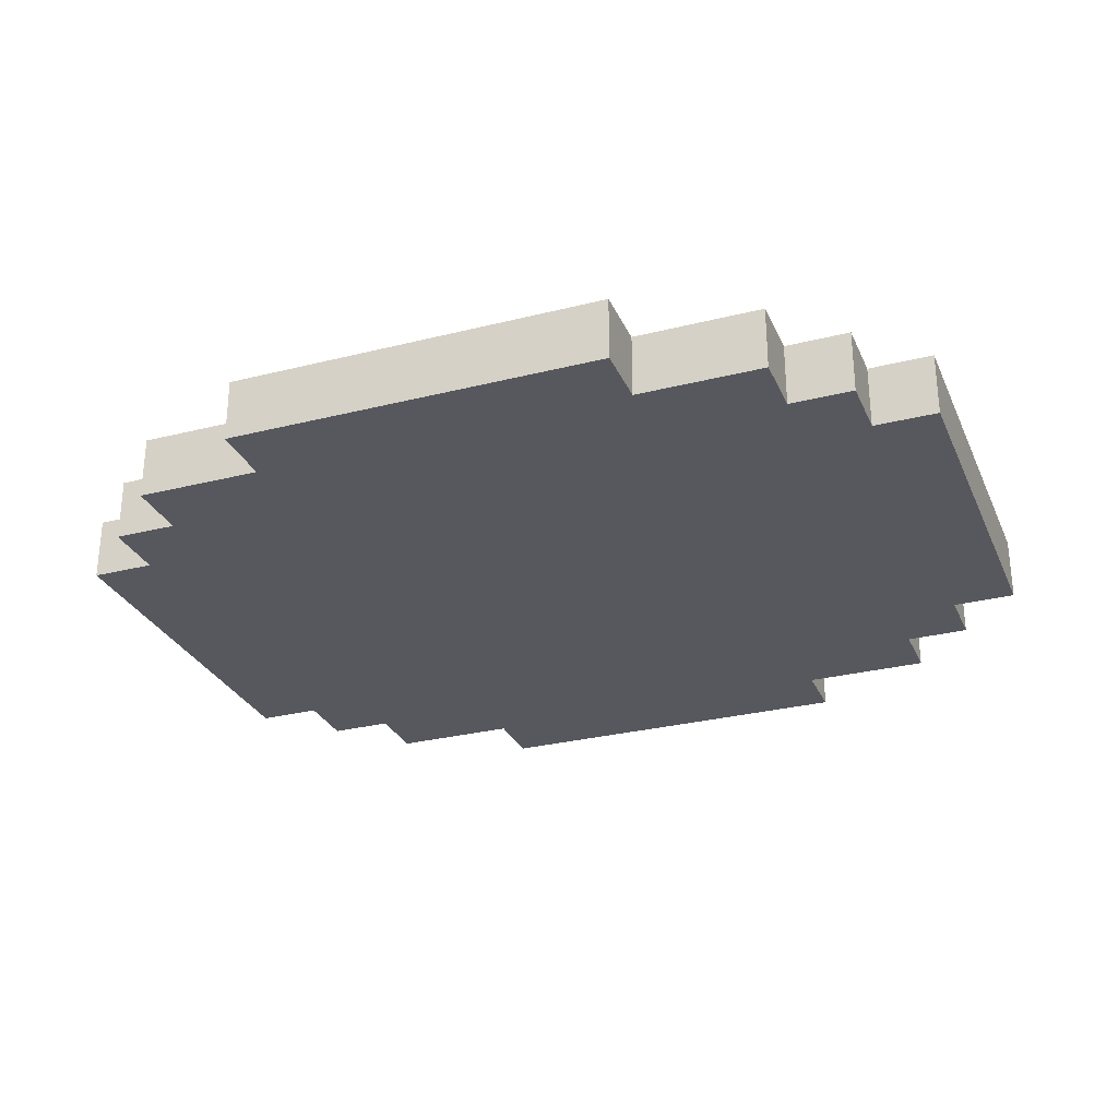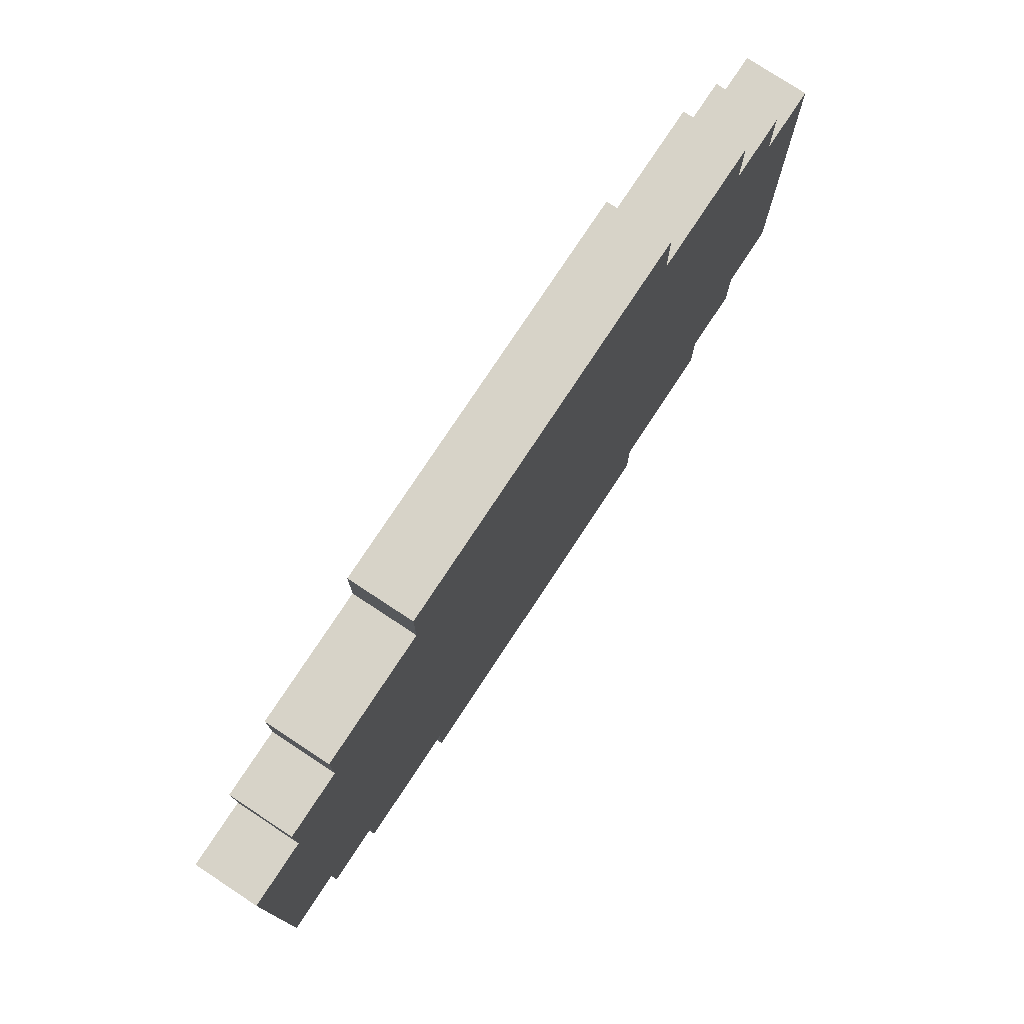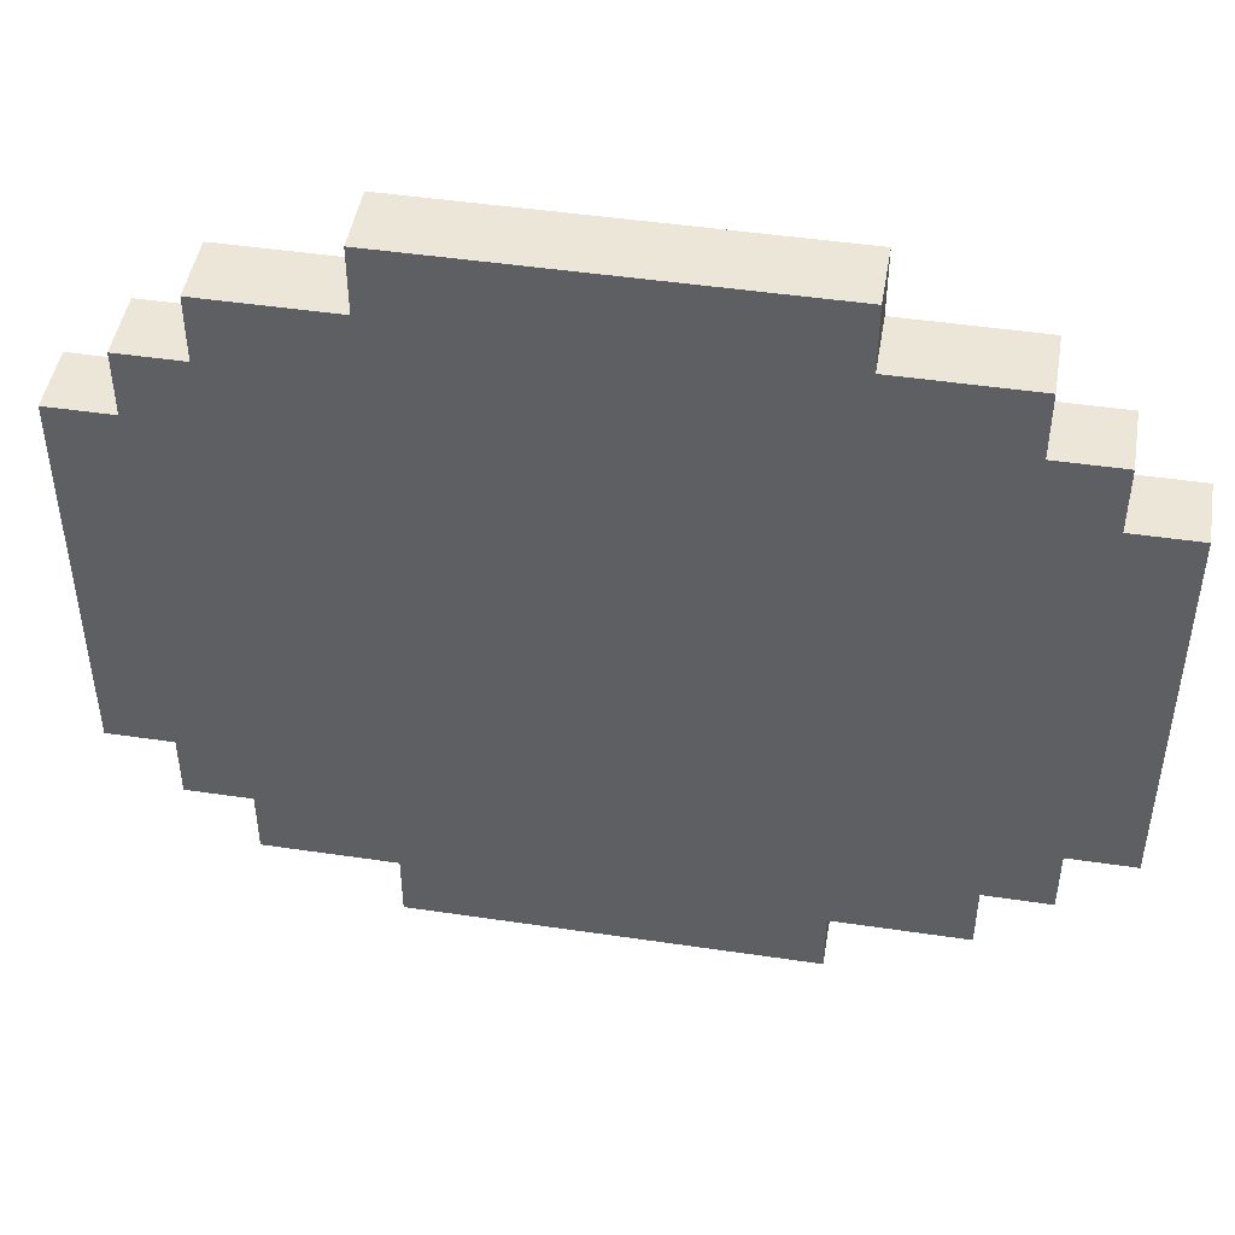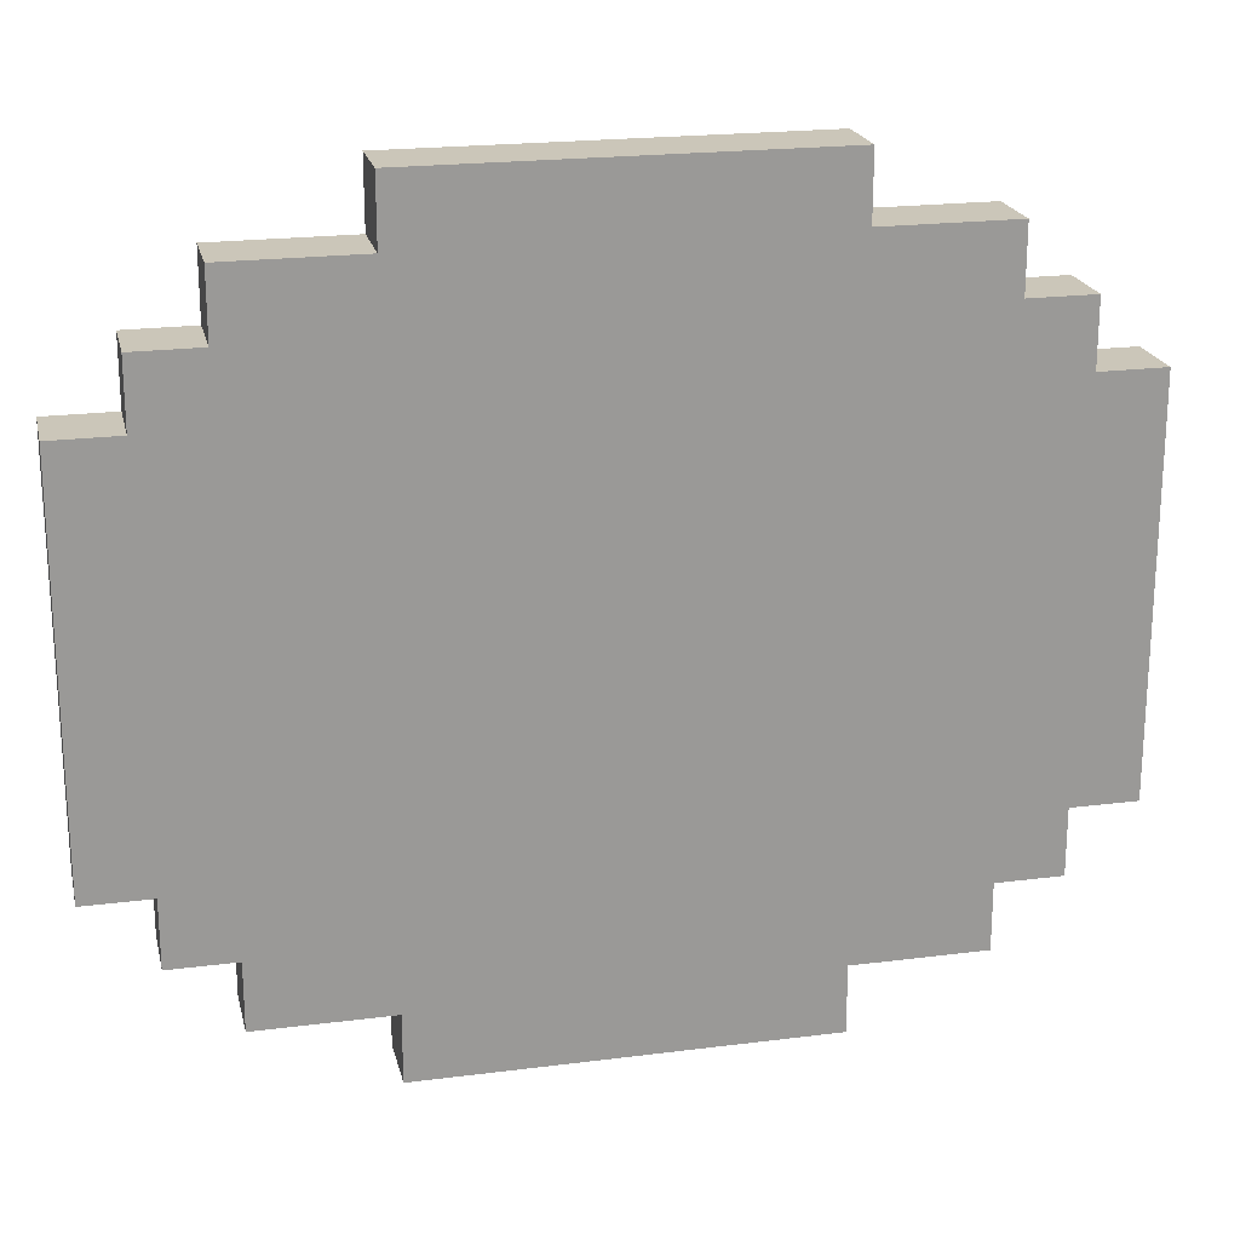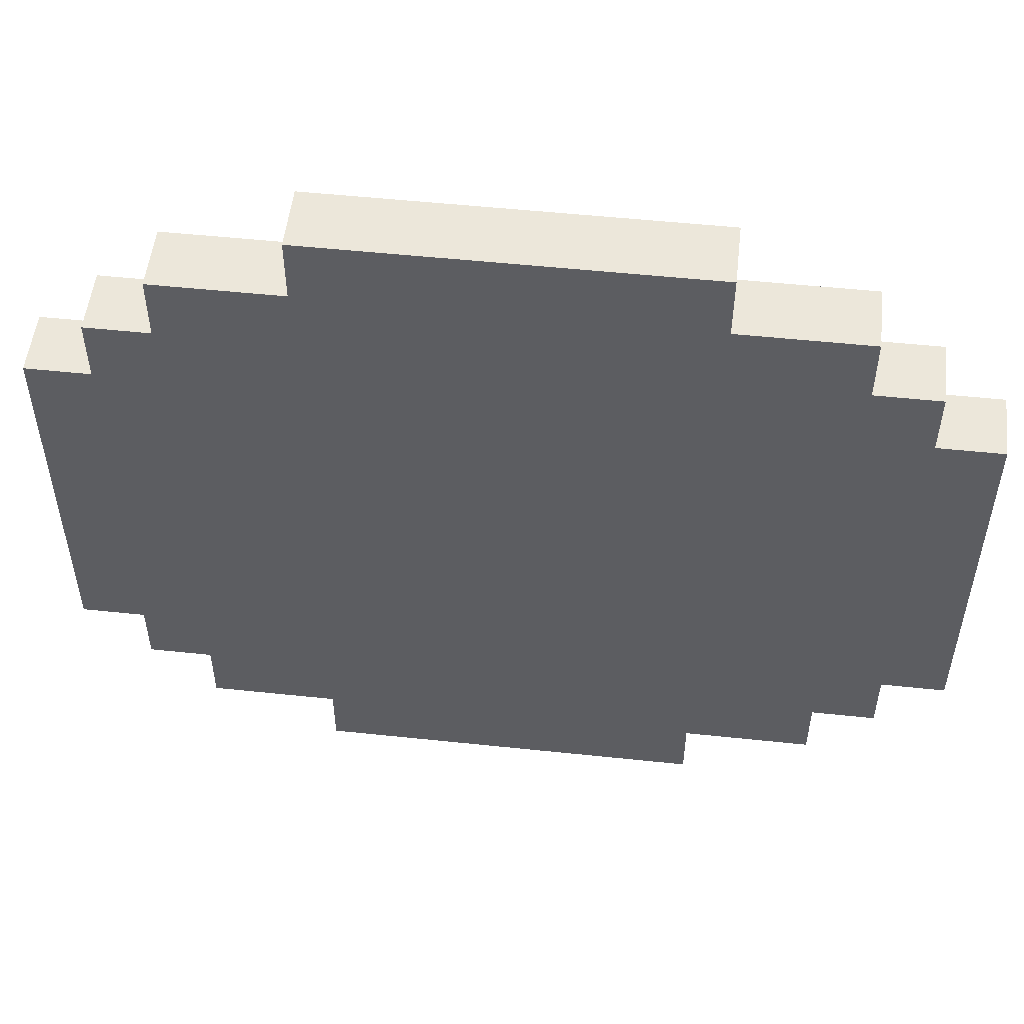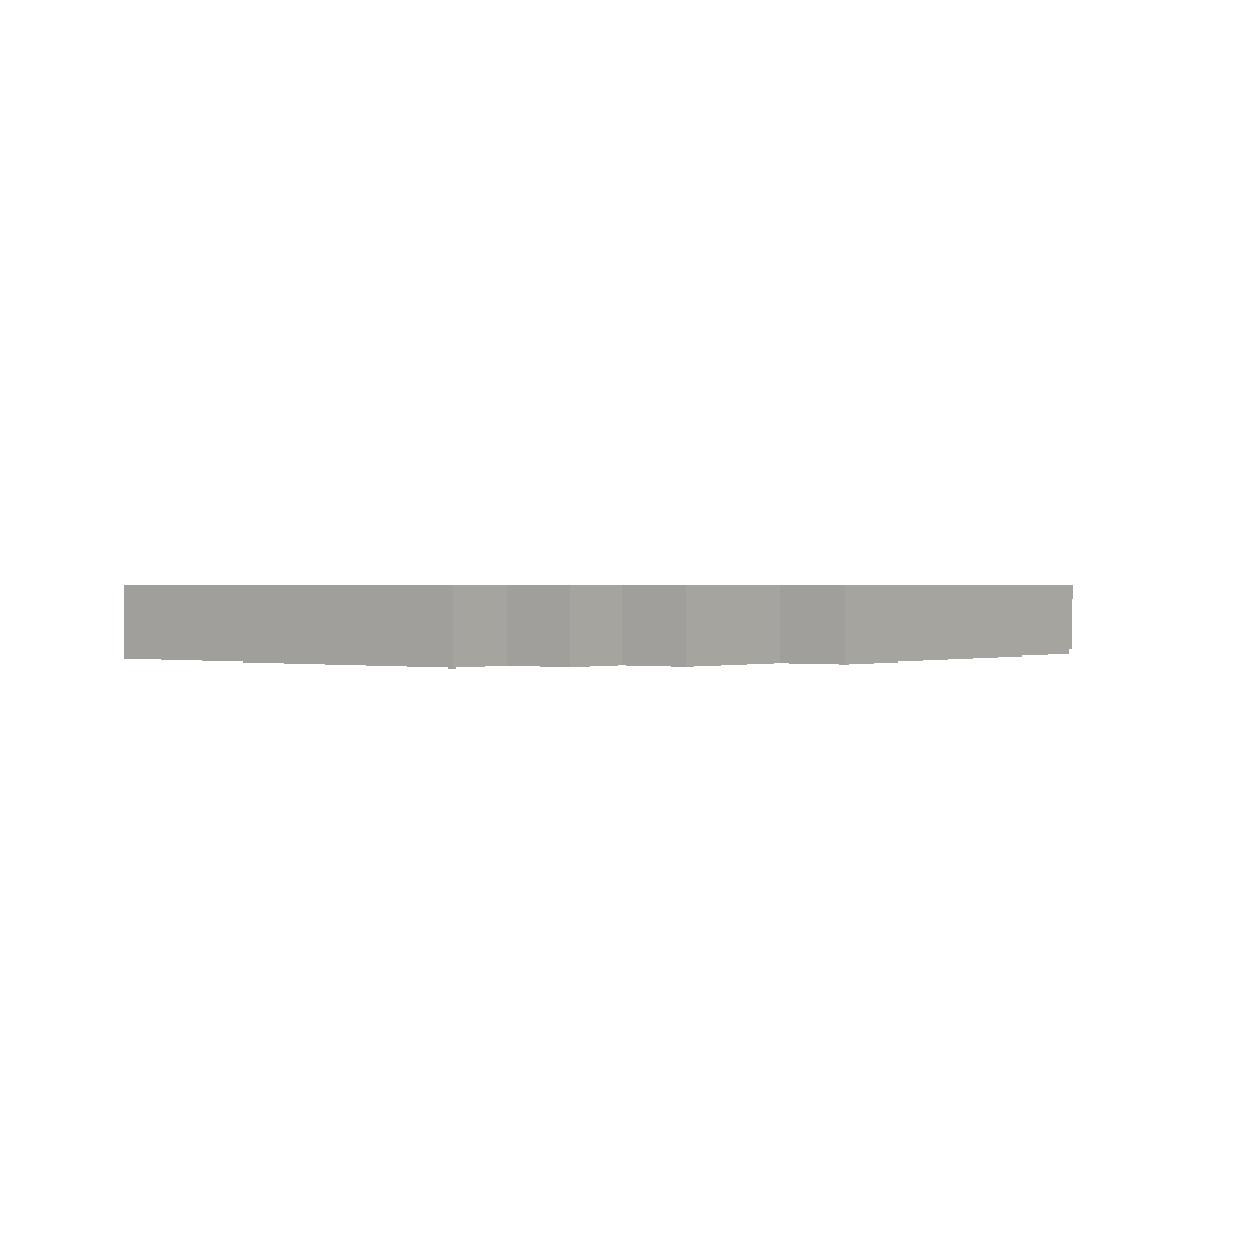
<metadata>
{"format":"obj","ext":"obj","renderer":"f3d","projection":"perspective","resolution":1024,"background":"white","views":[{"elev":-28.9,"azim":-159.4,"up":"+Y"},{"elev":77.1,"azim":-56.6,"up":"+Z"},{"elev":46.6,"azim":-170.4,"up":"+Z"},{"elev":21.0,"azim":167.1,"up":"+Z"},{"elev":52.5,"azim":-173.5,"up":"+Z"},{"elev":0.8,"azim":-51.7,"up":"+Y"}]}
</metadata>
<code>
o
v -0.7 0 0.3
v -0.7 0 -0.3
v -0.7 0.1 0.3
v -0.7 0.1 -0.3
v -0.6 0 0.4
v -0.6 0 0.3
v -0.6 0 -0.3
v -0.6 0 -0.4
v -0.6 0.1 0.4
v -0.6 0.1 0.3
v -0.6 0.1 -0.3
v -0.6 0.1 -0.4
v -0.5 0 0.5
v -0.5 0 0.4
v -0.5 0 -0.4
v -0.5 0 -0.5
v -0.5 0.1 0.5
v -0.5 0.1 0.4
v -0.5 0.1 -0.4
v -0.5 0.1 -0.5
v -0.3 0 0.6
v -0.3 0 0.5
v -0.3 0 -0.5
v -0.3 0 -0.6
v -0.3 0.1 0.6
v -0.3 0.1 0.5
v -0.3 0.1 -0.5
v -0.3 0.1 -0.6
v 0.3 0 0.6
v 0.3 0 0.5
v 0.3 0 -0.5
v 0.3 0 -0.6
v 0.3 0.1 0.6
v 0.3 0.1 0.5
v 0.3 0.1 -0.5
v 0.3 0.1 -0.6
v 0.5 0 0.5
v 0.5 0 0.4
v 0.5 0 -0.4
v 0.5 0 -0.5
v 0.5 0.1 0.5
v 0.5 0.1 0.4
v 0.5 0.1 -0.4
v 0.5 0.1 -0.5
v 0.6 0 0.4
v 0.6 0 0.3
v 0.6 0 -0.3
v 0.6 0 -0.4
v 0.6 0.1 0.4
v 0.6 0.1 0.3
v 0.6 0.1 -0.3
v 0.6 0.1 -0.4
v 0.7 0 0.3
v 0.7 0 -0.3
v 0.7 0.1 0.3
v 0.7 0.1 -0.3
v -0.3 0 0.6
v -0.3 0.1 0.6
v 0.3 0 0.6
v 0.3 0.1 0.6
v -0.5 0 0.5
v -0.5 0.1 0.5
v -0.3 0 0.5
v -0.3 0.1 0.5
v 0.3 0 0.5
v 0.3 0.1 0.5
v 0.5 0 0.5
v 0.5 0.1 0.5
v -0.6 0 0.4
v -0.6 0.1 0.4
v -0.5 0 0.4
v -0.5 0.1 0.4
v 0.5 0 0.4
v 0.5 0.1 0.4
v 0.6 0 0.4
v 0.6 0.1 0.4
v -0.7 0 0.3
v -0.7 0.1 0.3
v -0.6 0 0.3
v -0.6 0.1 0.3
v 0.6 0 0.3
v 0.6 0.1 0.3
v 0.7 0 0.3
v 0.7 0.1 0.3
v -0.7 0 -0.3
v -0.7 0.1 -0.3
v -0.6 0 -0.3
v -0.6 0.1 -0.3
v 0.6 0 -0.3
v 0.6 0.1 -0.3
v 0.7 0 -0.3
v 0.7 0.1 -0.3
v -0.6 0 -0.4
v -0.6 0.1 -0.4
v -0.5 0 -0.4
v -0.5 0.1 -0.4
v 0.5 0 -0.4
v 0.5 0.1 -0.4
v 0.6 0 -0.4
v 0.6 0.1 -0.4
v -0.5 0 -0.5
v -0.5 0.1 -0.5
v -0.3 0 -0.5
v -0.3 0.1 -0.5
v 0.3 0 -0.5
v 0.3 0.1 -0.5
v 0.5 0 -0.5
v 0.5 0.1 -0.5
v -0.3 0 -0.6
v -0.3 0.1 -0.6
v 0.3 0 -0.6
v 0.3 0.1 -0.6
v -0.3 0 0.6
v 0.3 0 0.6
v -0.5 0 0.5
v -0.3 0 0.5
v 0.1 0 0.5
v 0.3 0 0.5
v 0.5 0 0.5
v -0.6 0 0.4
v -0.5 0 0.4
v -0.3 0 0.4
v 0.1 0 0.4
v 0.3 0 0.4
v 0.5 0 0.4
v 0.6 0 0.4
v -0.7 0 0.3
v -0.6 0 0.3
v -0.5 0 0.3
v -0.3 0 0.3
v 0.5 0 0.3
v 0.6 0 0.3
v 0.7 0 0.3
v -0.7 0 -0.3
v -0.6 0 -0.3
v -0.5 0 -0.3
v -0.3 0 -0.3
v 0.5 0 -0.3
v 0.6 0 -0.3
v 0.7 0 -0.3
v -0.6 0 -0.4
v -0.5 0 -0.4
v -0.3 0 -0.4
v 0.3 0 -0.4
v 0.5 0 -0.4
v 0.6 0 -0.4
v -0.5 0 -0.5
v -0.3 0 -0.5
v 0.3 0 -0.5
v 0.5 0 -0.5
v -0.3 0 -0.6
v 0.3 0 -0.6
v -0.3 0.1 0.6
v 0.3 0.1 0.6
v -0.5 0.1 0.5
v -0.3 0.1 0.5
v 0.1 0.1 0.5
v 0.3 0.1 0.5
v 0.5 0.1 0.5
v -0.6 0.1 0.4
v -0.5 0.1 0.4
v -0.3 0.1 0.4
v 0.1 0.1 0.4
v 0.3 0.1 0.4
v 0.5 0.1 0.4
v 0.6 0.1 0.4
v -0.7 0.1 0.3
v -0.6 0.1 0.3
v -0.5 0.1 0.3
v -0.3 0.1 0.3
v 0.5 0.1 0.3
v 0.6 0.1 0.3
v 0.7 0.1 0.3
v -0.7 0.1 -0.3
v -0.6 0.1 -0.3
v -0.5 0.1 -0.3
v -0.3 0.1 -0.3
v 0.5 0.1 -0.3
v 0.6 0.1 -0.3
v 0.7 0.1 -0.3
v -0.6 0.1 -0.4
v -0.5 0.1 -0.4
v -0.3 0.1 -0.4
v 0.3 0.1 -0.4
v 0.5 0.1 -0.4
v 0.6 0.1 -0.4
v -0.5 0.1 -0.5
v -0.3 0.1 -0.5
v 0.3 0.1 -0.5
v 0.5 0.1 -0.5
v -0.3 0.1 -0.6
v 0.3 0.1 -0.6
f 3 2 1
f 4 2 3
f 9 6 5
f 10 6 9
f 11 8 7
f 12 8 11
f 17 14 13
f 18 14 17
f 19 16 15
f 20 16 19
f 25 22 21
f 26 22 25
f 27 24 23
f 28 24 27
f 29 30 33
f 33 30 34
f 31 32 35
f 35 32 36
f 37 38 41
f 41 38 42
f 39 40 43
f 43 40 44
f 45 46 49
f 49 46 50
f 47 48 51
f 51 48 52
f 53 54 55
f 55 54 56
f 59 58 57
f 60 58 59
f 63 62 61
f 64 62 63
f 67 66 65
f 68 66 67
f 71 70 69
f 72 70 71
f 75 74 73
f 76 74 75
f 79 78 77
f 80 78 79
f 83 82 81
f 84 82 83
f 85 86 87
f 87 86 88
f 89 90 91
f 91 90 92
f 93 94 95
f 95 94 96
f 97 98 99
f 99 98 100
f 101 102 103
f 103 102 104
f 105 106 107
f 107 106 108
f 109 110 111
f 111 110 112
f 116 114 113
f 117 114 116
f 118 114 117
f 121 116 115
f 122 117 116
f 122 116 121
f 123 118 117
f 123 117 122
f 124 119 118
f 124 118 123
f 125 119 124
f 128 121 120
f 129 122 121
f 129 121 128
f 130 123 122
f 130 122 129
f 130 124 123
f 130 125 124
f 131 126 125
f 131 125 130
f 132 126 131
f 134 128 127
f 135 129 128
f 135 128 134
f 136 130 129
f 136 129 135
f 136 131 130
f 136 132 131
f 137 132 136
f 138 132 137
f 139 133 132
f 139 132 138
f 140 133 139
f 141 136 135
f 142 137 136
f 142 136 141
f 143 138 137
f 143 137 142
f 144 138 143
f 145 139 138
f 145 138 144
f 146 139 145
f 147 143 142
f 148 144 143
f 148 143 147
f 149 145 144
f 149 144 148
f 150 145 149
f 151 149 148
f 152 149 151
f 153 154 156
f 156 154 157
f 157 154 158
f 155 156 161
f 156 157 162
f 161 156 162
f 157 158 163
f 162 157 163
f 158 159 164
f 163 158 164
f 164 159 165
f 160 161 168
f 161 162 169
f 168 161 169
f 162 163 170
f 169 162 170
f 163 164 170
f 164 165 170
f 165 166 171
f 170 165 171
f 171 166 172
f 167 168 174
f 168 169 175
f 174 168 175
f 169 170 176
f 175 169 176
f 170 171 176
f 171 172 176
f 176 172 177
f 177 172 178
f 172 173 179
f 178 172 179
f 179 173 180
f 175 176 181
f 176 177 182
f 181 176 182
f 177 178 183
f 182 177 183
f 183 178 184
f 178 179 185
f 184 178 185
f 185 179 186
f 182 183 187
f 183 184 188
f 187 183 188
f 184 185 189
f 188 184 189
f 189 185 190
f 188 189 191
f 191 189 192

</code>
